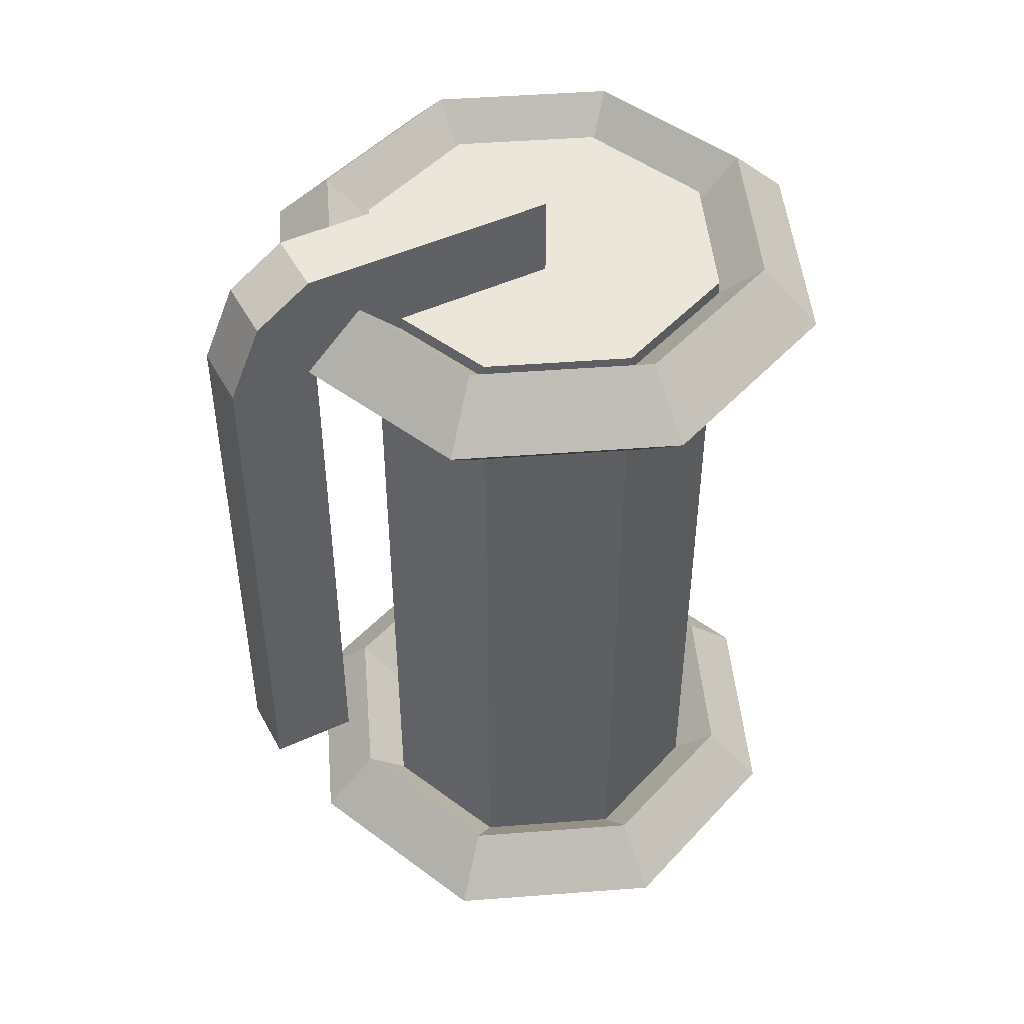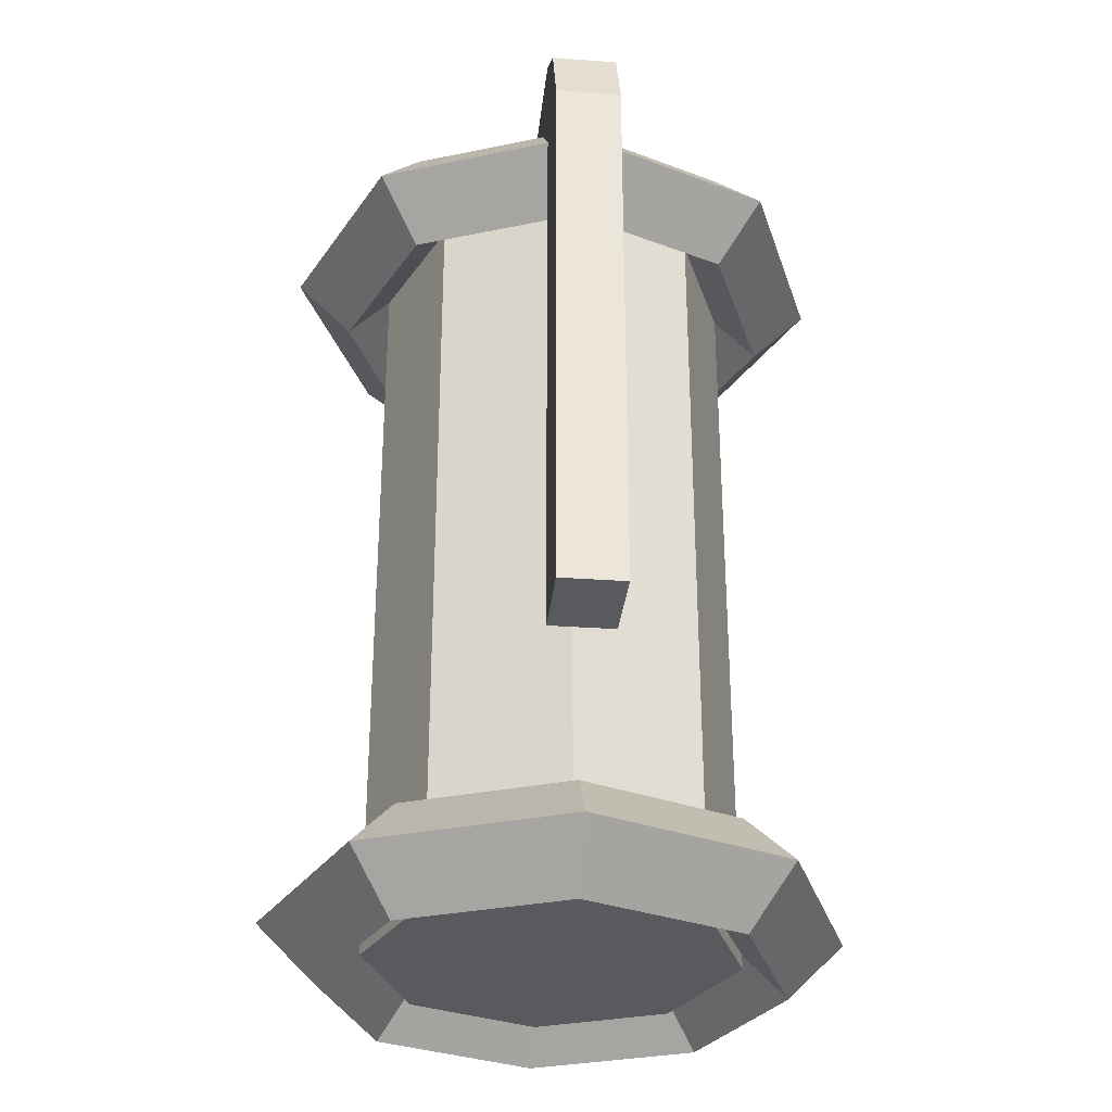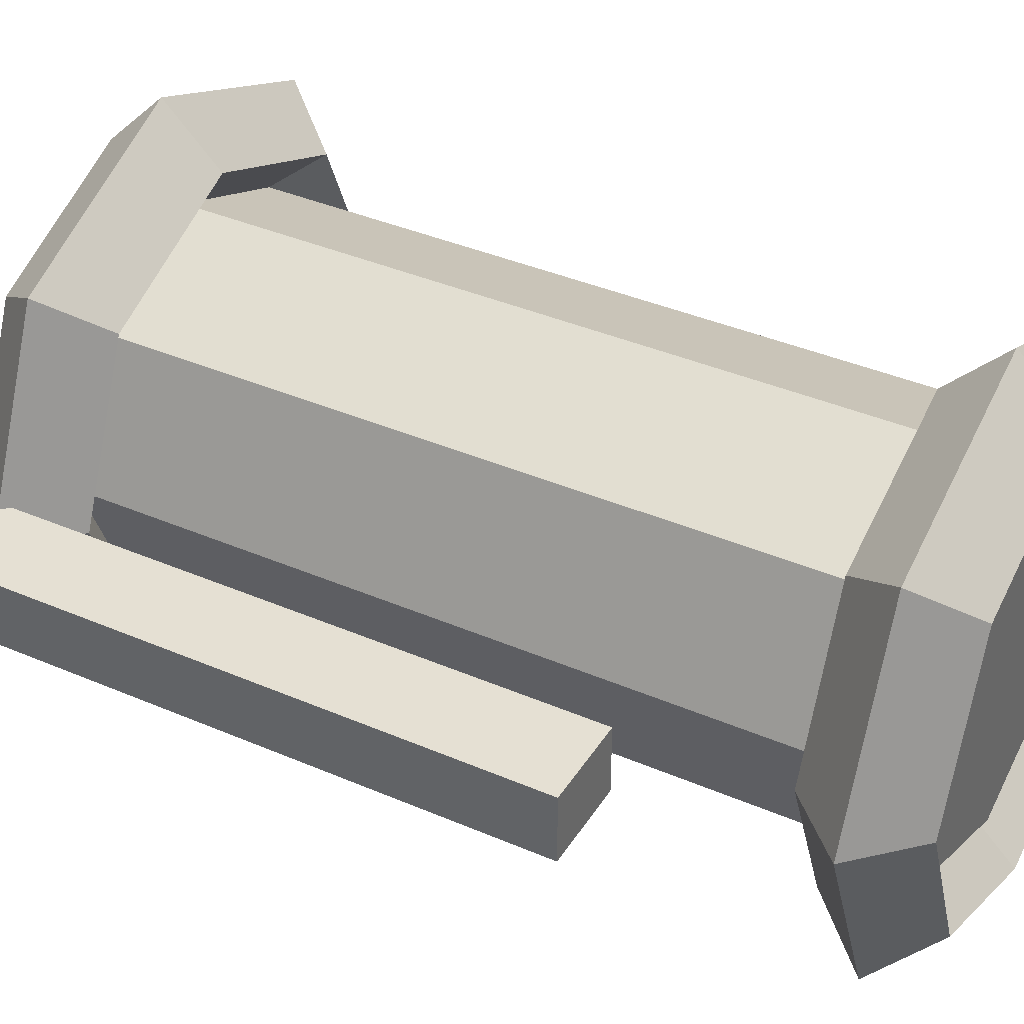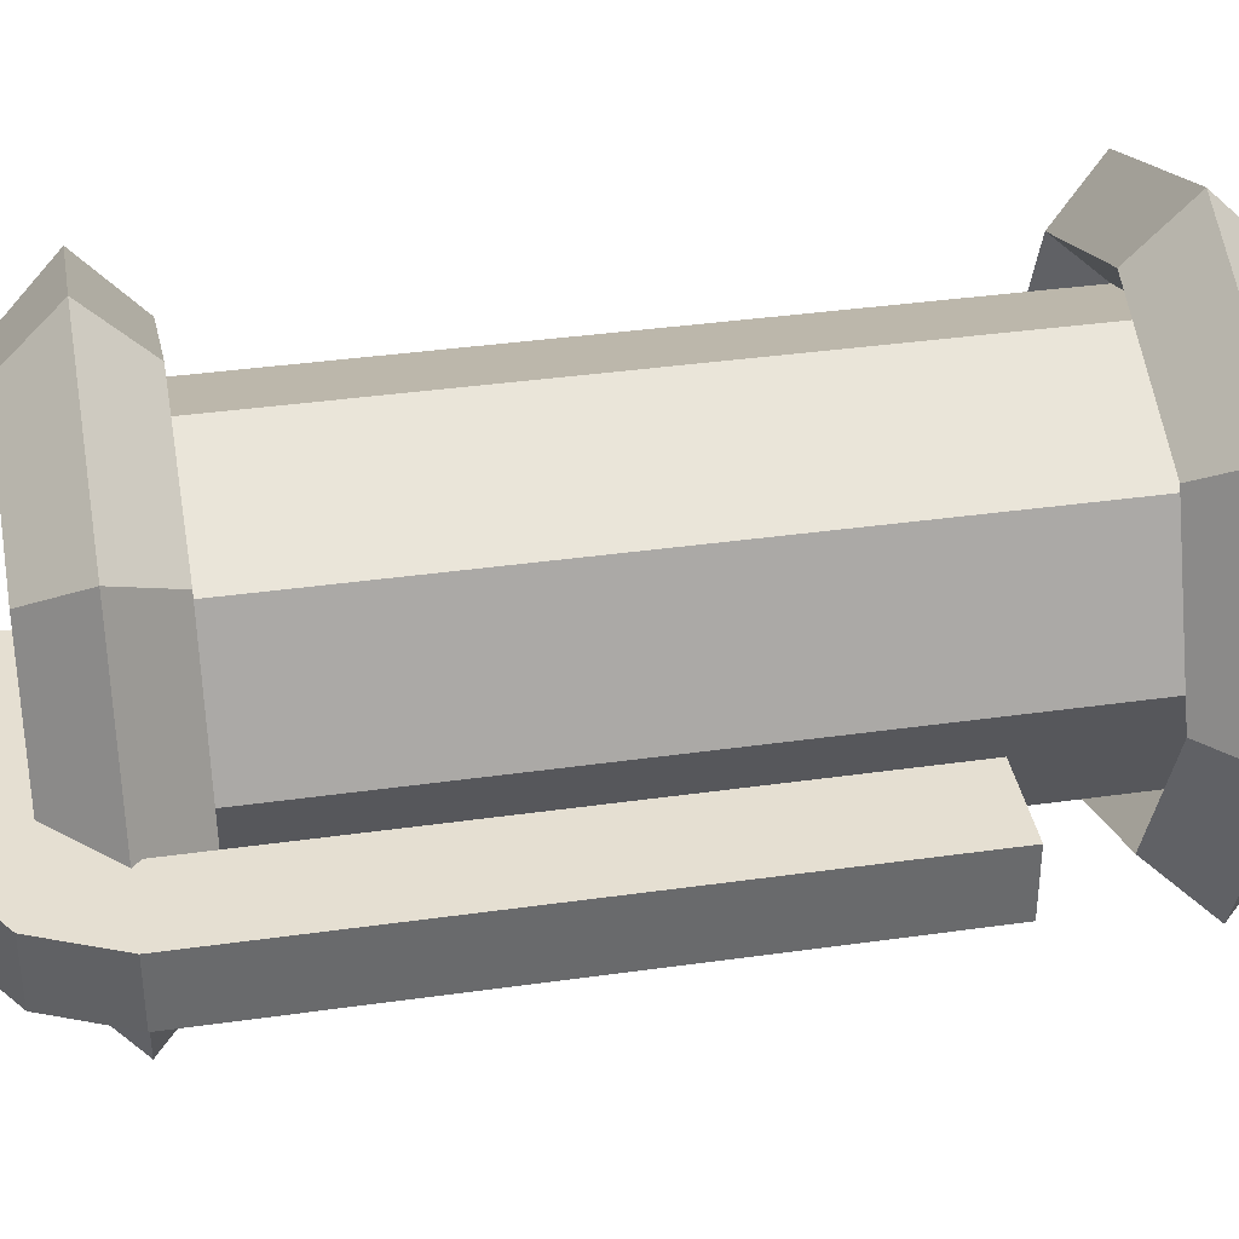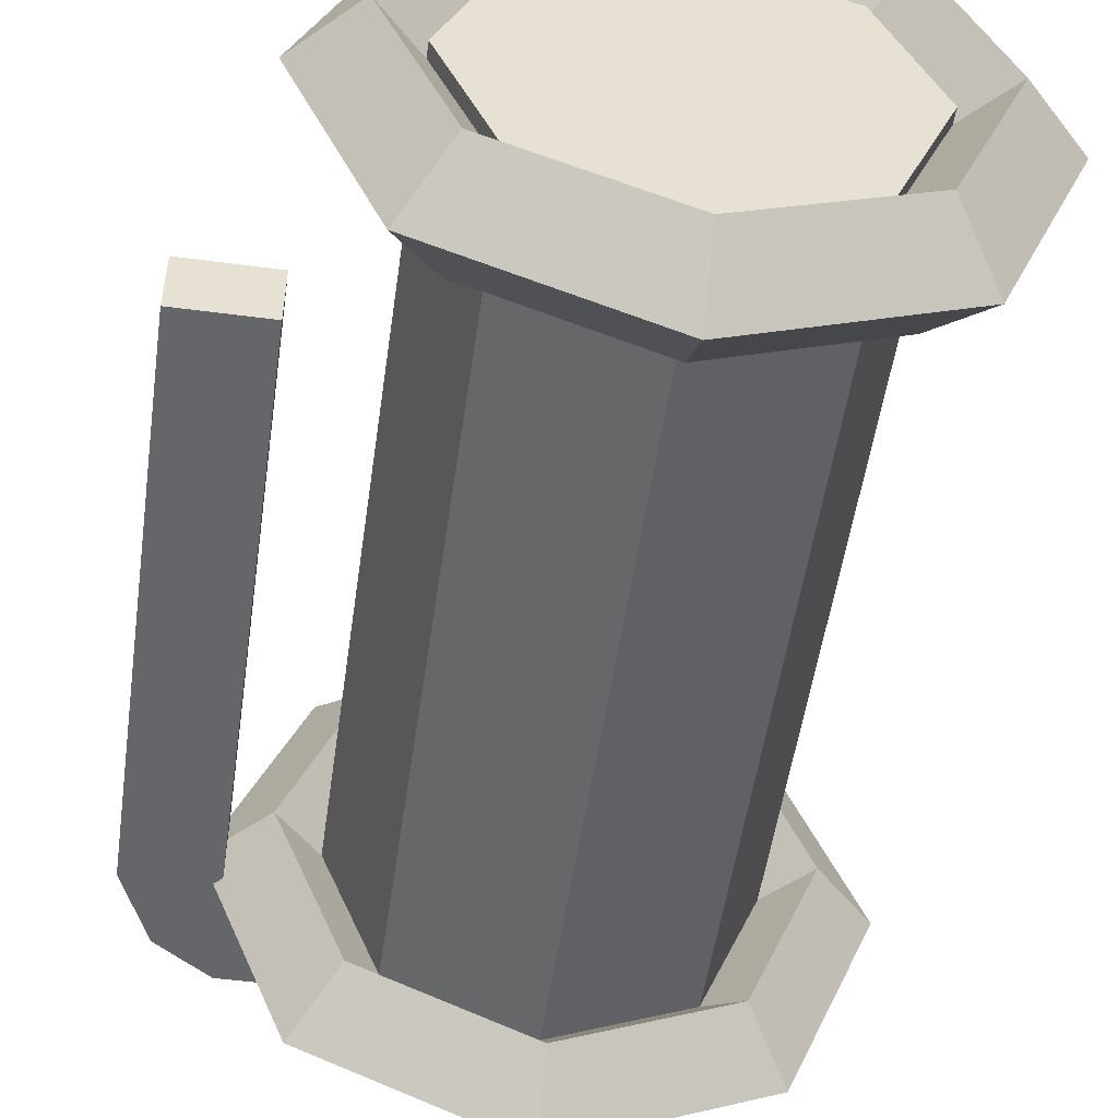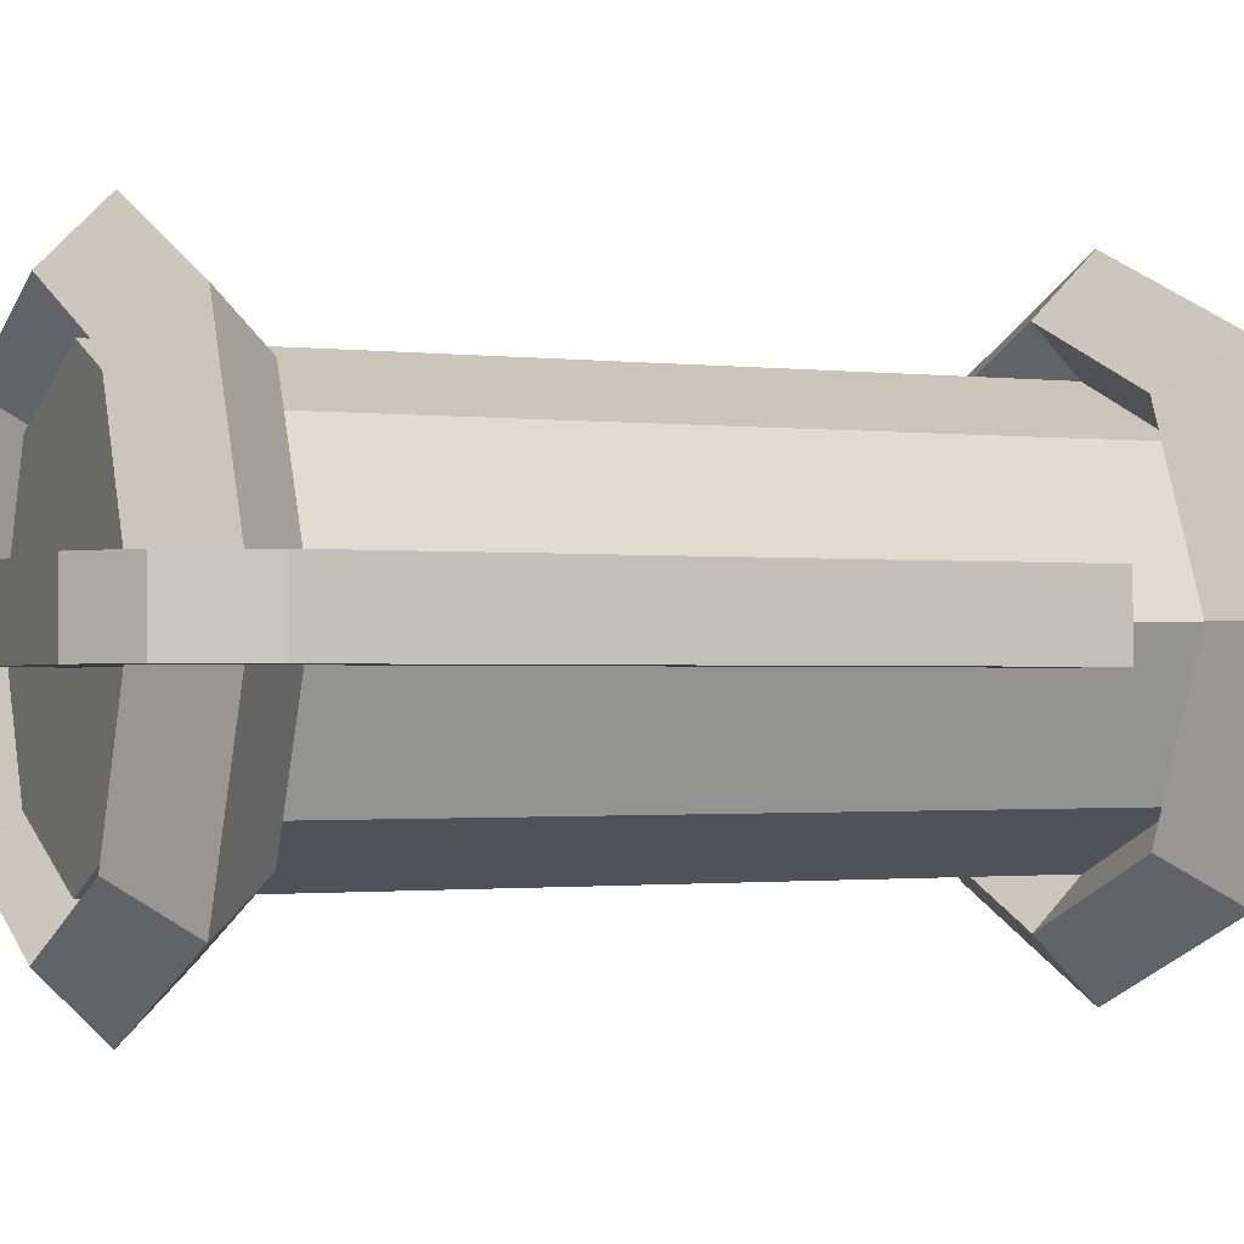
<metadata>
{"format":"obj","ext":"obj","renderer":"f3d","projection":"perspective","resolution":1024,"background":"white","views":[{"elev":47.6,"azim":-27.4,"up":"+Y"},{"elev":-30.9,"azim":-95.9,"up":"+Y"},{"elev":38.1,"azim":-61.2,"up":"+Z"},{"elev":37.5,"azim":-100.3,"up":"+Z"},{"elev":-51.8,"azim":-8.1,"up":"+Z"},{"elev":-1.2,"azim":-114.4,"up":"+Z"}]}
</metadata>
<code>
o Cylinder_Cylinder.001
v 0.5749 0.04655 -0.6879
v 0.5749 0.8762 -0.6879
v 0.7078 0.04655 -0.6329
v 0.7078 0.8762 -0.6329
v 0.7628 0.04655 -0.5
v 0.7628 0.8762 -0.5
v 0.7078 0.04655 -0.3671
v 0.7078 0.8762 -0.3671
v 0.5749 0.04655 -0.3121
v 0.5749 0.8762 -0.3121
v 0.442 0.04655 -0.3671
v 0.442 0.8762 -0.3671
v 0.3869 0.04655 -0.5
v 0.3869 0.8762 -0.5
v 0.442 0.04655 -0.6329
v 0.442 0.8762 -0.6329
v 0.8649 0.8479 -0.5
v 0.8069 0.9059 -0.5
v 0.7489 0.8479 -0.5
v 0.8069 0.7899 -0.5
v 0.7799 0.8479 -0.7051
v 0.7389 0.9059 -0.6641
v 0.6979 0.8479 -0.6231
v 0.7389 0.7899 -0.6641
v 0.5749 0.8479 -0.79
v 0.5749 0.9059 -0.732
v 0.5749 0.8479 -0.674
v 0.5749 0.7899 -0.732
v 0.3698 0.8479 -0.7051
v 0.4108 0.9059 -0.6641
v 0.4518 0.8479 -0.6231
v 0.4108 0.7899 -0.6641
v 0.2848 0.8479 -0.5
v 0.3428 0.9059 -0.5
v 0.4008 0.8479 -0.5
v 0.3428 0.7899 -0.5
v 0.3698 0.8479 -0.2949
v 0.4108 0.9059 -0.3359
v 0.4518 0.8479 -0.3769
v 0.4108 0.7899 -0.3359
v 0.5749 0.8479 -0.21
v 0.5749 0.9059 -0.268
v 0.5749 0.8479 -0.326
v 0.5749 0.7899 -0.268
v 0.7799 0.8479 -0.2949
v 0.7389 0.9059 -0.3359
v 0.6979 0.8479 -0.3769
v 0.7389 0.7899 -0.3359
v 0.4436 0.3301 -0.3687
v 0.4436 0.5926 -0.3687
v 0.4436 0.3301 -0.6313
v 0.4436 0.5926 -0.6313
v 0.7061 0.3301 -0.3687
v 0.7061 0.5926 -0.3687
v 0.7061 0.3301 -0.6313
v 0.7061 0.5926 -0.6313
v 0.5749 0.8762 -0.6879
v 0.5749 0.04655 -0.6879
v 0.7078 0.8762 -0.6329
v 0.7078 0.04655 -0.6329
v 0.7628 0.8762 -0.5
v 0.7628 0.04655 -0.5
v 0.7078 0.8762 -0.3671
v 0.7078 0.04655 -0.3671
v 0.5749 0.8762 -0.3121
v 0.5749 0.04655 -0.3121
v 0.442 0.8762 -0.3671
v 0.442 0.04655 -0.3671
v 0.3869 0.8762 -0.5
v 0.3869 0.04655 -0.5
v 0.442 0.8762 -0.6329
v 0.442 0.04655 -0.6329
v 0.8649 0.07486 -0.5
v 0.8069 0.01685 -0.5
v 0.7489 0.07486 -0.5
v 0.8069 0.1329 -0.5
v 0.7799 0.07486 -0.7051
v 0.7389 0.01685 -0.6641
v 0.6979 0.07486 -0.6231
v 0.7389 0.1329 -0.6641
v 0.5749 0.07486 -0.79
v 0.5749 0.01685 -0.732
v 0.5749 0.07486 -0.674
v 0.5749 0.1329 -0.732
v 0.3698 0.07486 -0.7051
v 0.4108 0.01685 -0.6641
v 0.4518 0.07486 -0.6231
v 0.4108 0.1329 -0.6641
v 0.2848 0.07486 -0.5
v 0.3428 0.01685 -0.5
v 0.4008 0.07486 -0.5
v 0.3428 0.1329 -0.5
v 0.3698 0.07486 -0.2949
v 0.4108 0.01685 -0.3359
v 0.4518 0.07486 -0.3769
v 0.4108 0.1329 -0.3359
v 0.5749 0.07486 -0.21
v 0.5749 0.01685 -0.268
v 0.5749 0.07486 -0.326
v 0.5749 0.1329 -0.268
v 0.7799 0.07486 -0.2949
v 0.7389 0.01685 -0.3359
v 0.6979 0.07486 -0.3769
v 0.7389 0.1329 -0.3359
v 0.4436 0.5926 -0.3687
v 0.4436 0.3301 -0.3687
v 0.4436 0.5926 -0.6313
v 0.4436 0.3301 -0.6313
v 0.7061 0.5926 -0.3687
v 0.7061 0.3301 -0.3687
v 0.7061 0.5926 -0.6313
v 0.7061 0.3301 -0.6313
f 2 3 1
f 4 5 3
f 6 7 5
f 8 9 7
f 10 11 9
f 12 13 11
f 14 10 6
f 14 15 13
f 16 1 15
f 7 11 15
f 21 18 17
f 22 19 18
f 23 20 19
f 24 17 20
f 21 26 22
f 26 23 22
f 27 24 23
f 28 21 24
f 25 30 26
f 26 31 27
f 31 28 27
f 32 25 28
f 33 30 29
f 34 31 30
f 35 32 31
f 32 33 29
f 33 38 34
f 38 35 34
f 39 36 35
f 40 33 36
f 41 38 37
f 42 39 38
f 43 40 39
f 40 41 37
f 45 42 41
f 46 43 42
f 47 44 43
f 48 41 44
f 17 46 45
f 18 47 46
f 19 48 47
f 48 17 45
f 50 51 49
f 52 55 51
f 55 49 51
f 52 54 56
f 59 58 57
f 61 60 59
f 63 62 61
f 65 64 63
f 67 66 65
f 69 68 67
f 72 58 66
f 71 70 69
f 57 72 71
f 59 71 67
f 74 77 73
f 75 78 74
f 75 80 79
f 76 77 80
f 78 81 77
f 79 82 78
f 80 83 79
f 77 84 80
f 81 86 85
f 83 86 82
f 84 87 83
f 81 88 84
f 86 89 85
f 87 90 86
f 88 91 87
f 85 92 88
f 89 94 93
f 91 94 90
f 92 95 91
f 89 96 92
f 94 97 93
f 94 99 98
f 96 99 95
f 93 100 96
f 98 101 97
f 99 102 98
f 100 103 99
f 100 101 104
f 102 73 101
f 103 74 102
f 104 75 103
f 104 73 76
f 107 106 105
f 111 108 107
f 109 112 111
f 105 110 109
f 105 111 107
f 110 108 112
f 2 4 3
f 4 6 5
f 6 8 7
f 8 10 9
f 10 12 11
f 12 14 13
f 6 4 2
f 2 16 6
f 16 14 6
f 14 12 10
f 10 8 6
f 14 16 15
f 16 2 1
f 15 1 3
f 3 5 15
f 5 7 15
f 7 9 11
f 11 13 15
f 21 22 18
f 22 23 19
f 23 24 20
f 24 21 17
f 21 25 26
f 26 27 23
f 27 28 24
f 28 25 21
f 25 29 30
f 26 30 31
f 31 32 28
f 32 29 25
f 33 34 30
f 34 35 31
f 35 36 32
f 32 36 33
f 33 37 38
f 38 39 35
f 39 40 36
f 40 37 33
f 41 42 38
f 42 43 39
f 43 44 40
f 40 44 41
f 45 46 42
f 46 47 43
f 47 48 44
f 48 45 41
f 17 18 46
f 18 19 47
f 19 20 48
f 48 20 17
f 50 52 51
f 52 56 55
f 55 53 49
f 52 50 54
f 59 60 58
f 61 62 60
f 63 64 62
f 65 66 64
f 67 68 66
f 69 70 68
f 58 60 62
f 62 64 58
f 64 66 58
f 66 68 70
f 70 72 66
f 71 72 70
f 57 58 72
f 59 57 71
f 71 69 67
f 67 65 59
f 65 63 59
f 63 61 59
f 74 78 77
f 75 79 78
f 75 76 80
f 76 73 77
f 78 82 81
f 79 83 82
f 80 84 83
f 77 81 84
f 81 82 86
f 83 87 86
f 84 88 87
f 81 85 88
f 86 90 89
f 87 91 90
f 88 92 91
f 85 89 92
f 89 90 94
f 91 95 94
f 92 96 95
f 89 93 96
f 94 98 97
f 94 95 99
f 96 100 99
f 93 97 100
f 98 102 101
f 99 103 102
f 100 104 103
f 100 97 101
f 102 74 73
f 103 75 74
f 104 76 75
f 104 101 73
f 107 108 106
f 111 112 108
f 109 110 112
f 105 106 110
f 105 109 111
f 110 106 108
o Cylinder.001_Cylinder.000
v 0.4502 0.9604 -0.5334
v 0.4502 0.8483 -0.5334
v 0.4502 0.9604 -0.4666
v 0.4502 0.8483 -0.4666
v 0.5623 0.8483 -0.4666
v 0.5623 0.9604 -0.4666
v 0.5623 0.8483 -0.5334
v 0.5623 0.9604 -0.5334
v 0.2508 0.9229 -0.5334
v 0.2179 0.8483 -0.5334
v 0.2508 0.9229 -0.4666
v 0.2179 0.8483 -0.4666
v 0.3065 0.9604 -0.4666
v 0.3065 0.8483 -0.4666
v 0.3065 0.8483 -0.5334
v 0.3065 0.9604 -0.5334
v 0.2179 0.2717 -0.5334
v 0.2179 0.2717 -0.4666
v 0.3065 0.2717 -0.5334
v 0.3065 0.2717 -0.4666
f 113 118 120
f 113 119 114
f 120 117 119
f 117 115 116
f 126 123 124
f 122 123 121
f 127 121 128
f 128 123 125
f 113 125 115
f 116 127 114
f 126 131 127
f 124 132 126
f 122 130 124
f 114 128 113
f 131 130 129
f 131 122 127
f 115 126 116
f 113 115 118
f 113 120 119
f 120 118 117
f 117 118 115
f 126 125 123
f 122 124 123
f 127 122 121
f 128 121 123
f 113 128 125
f 116 126 127
f 126 132 131
f 124 130 132
f 122 129 130
f 114 127 128
f 131 132 130
f 131 129 122
f 115 125 126

</code>
